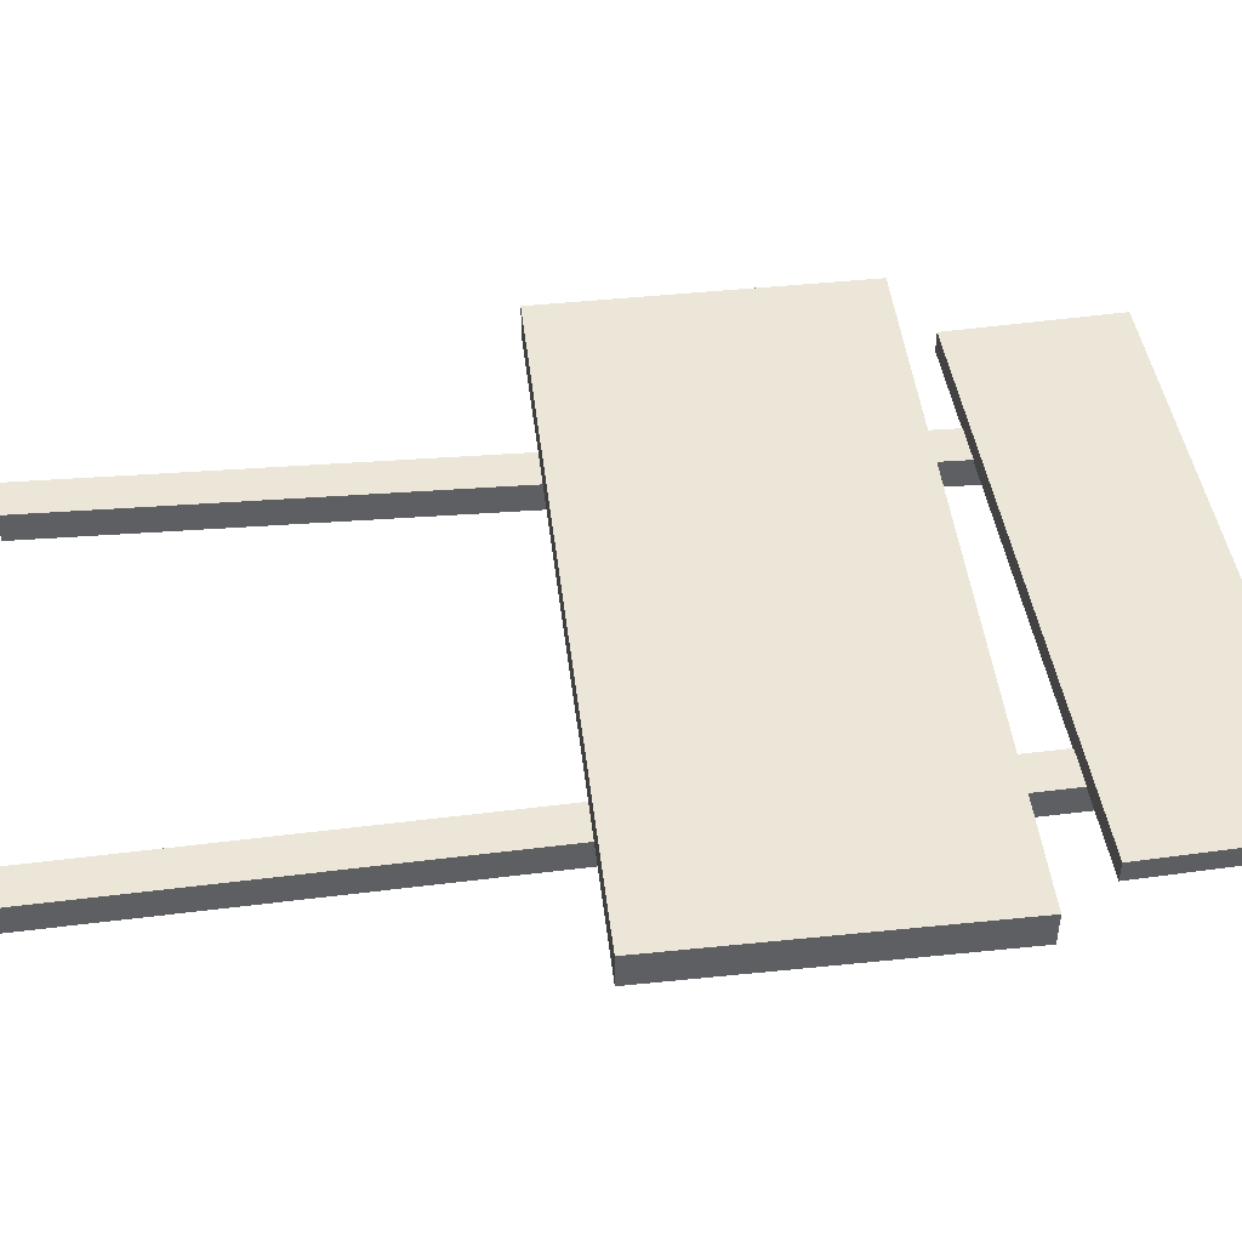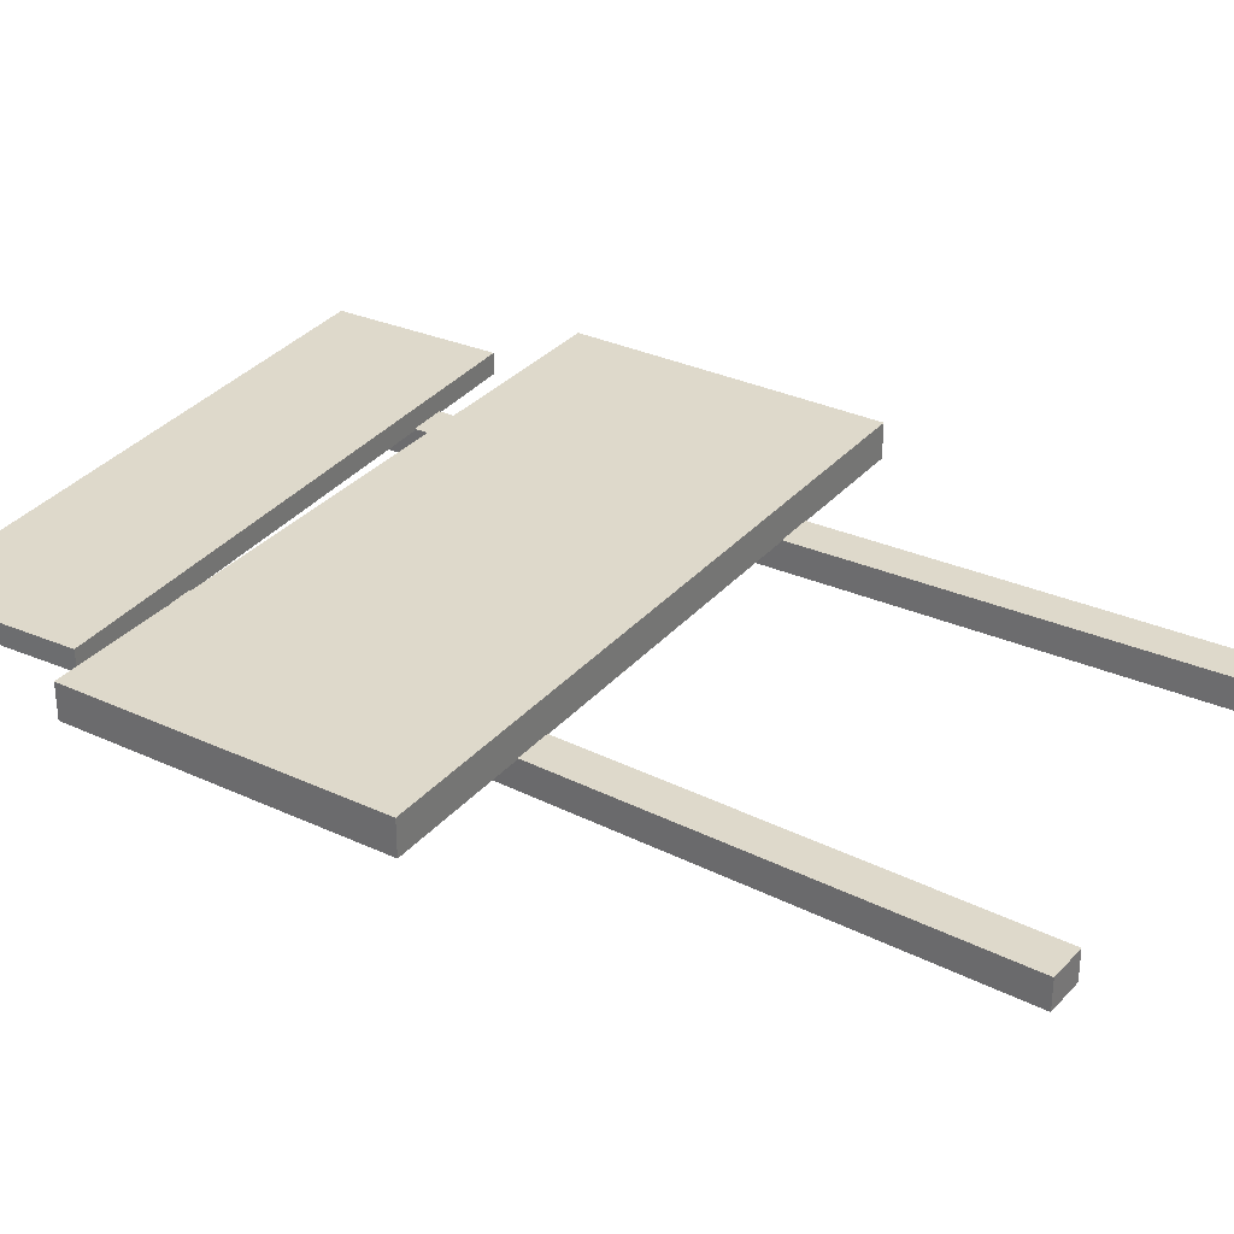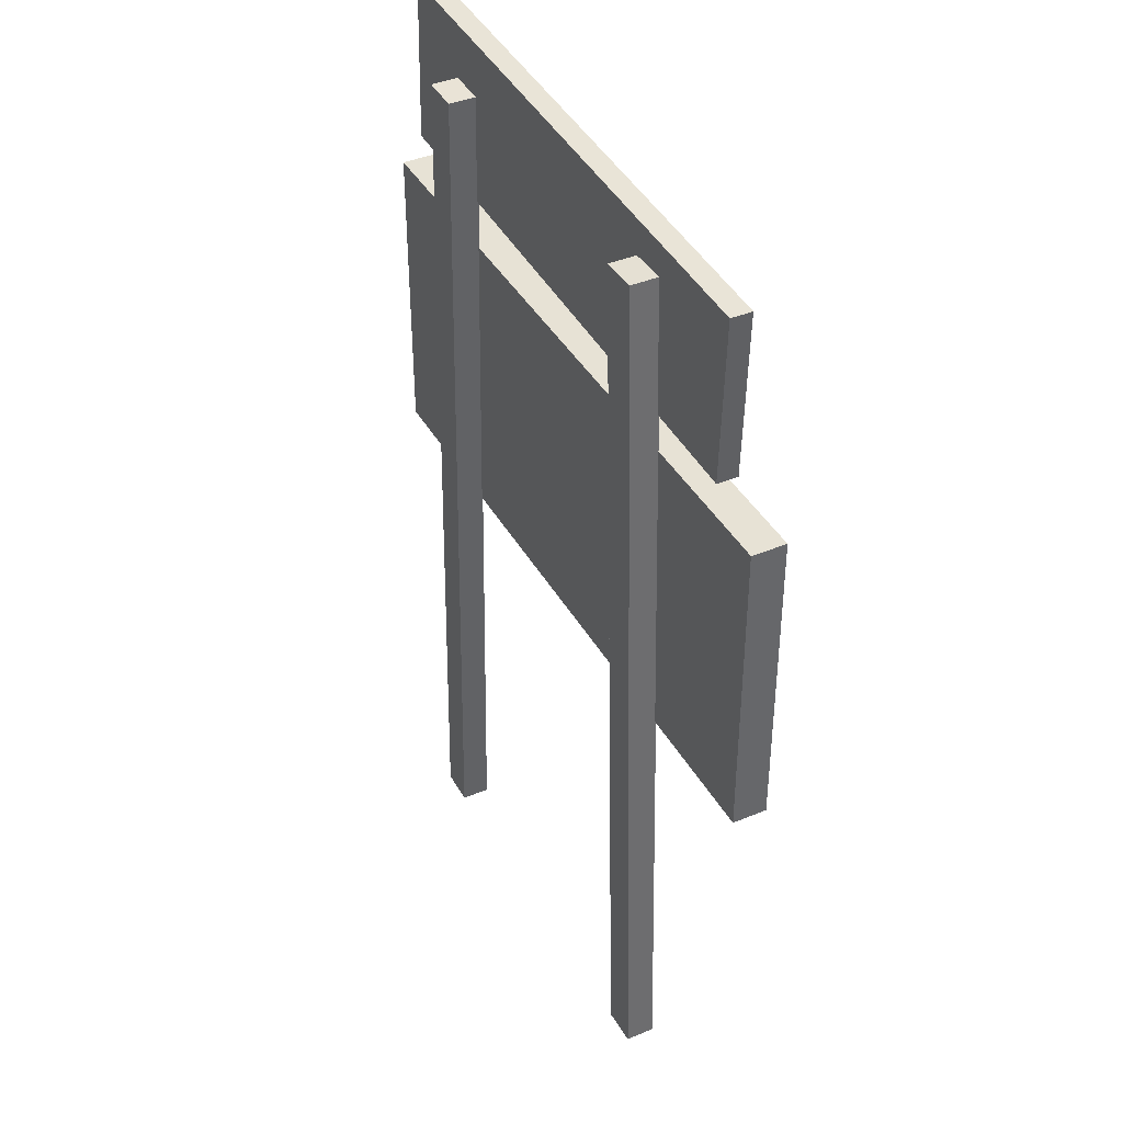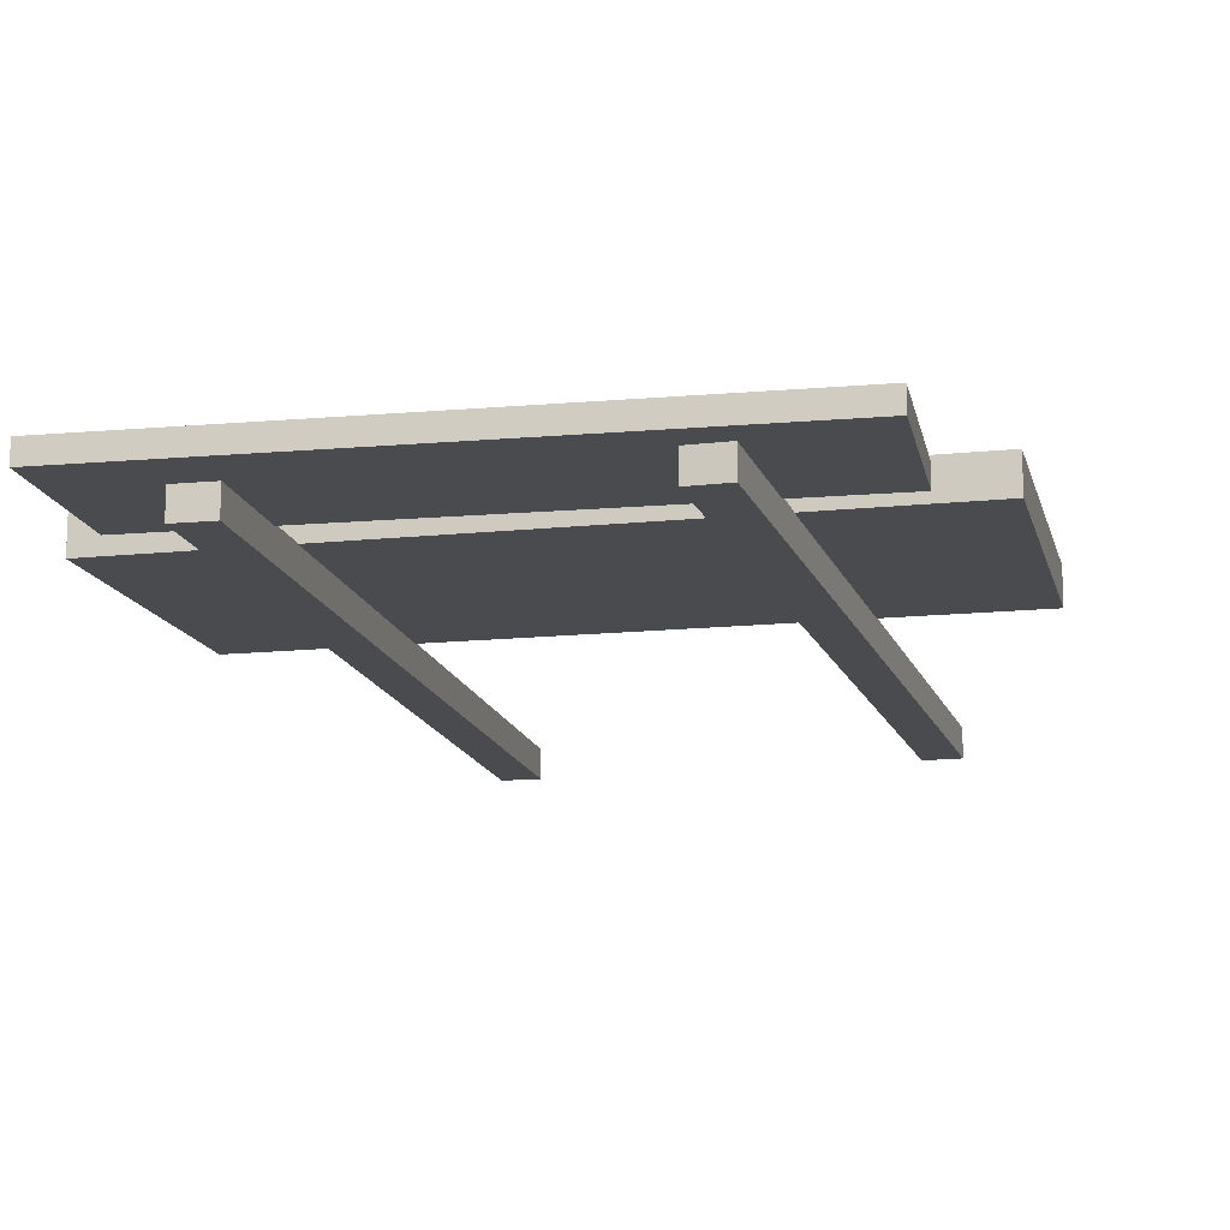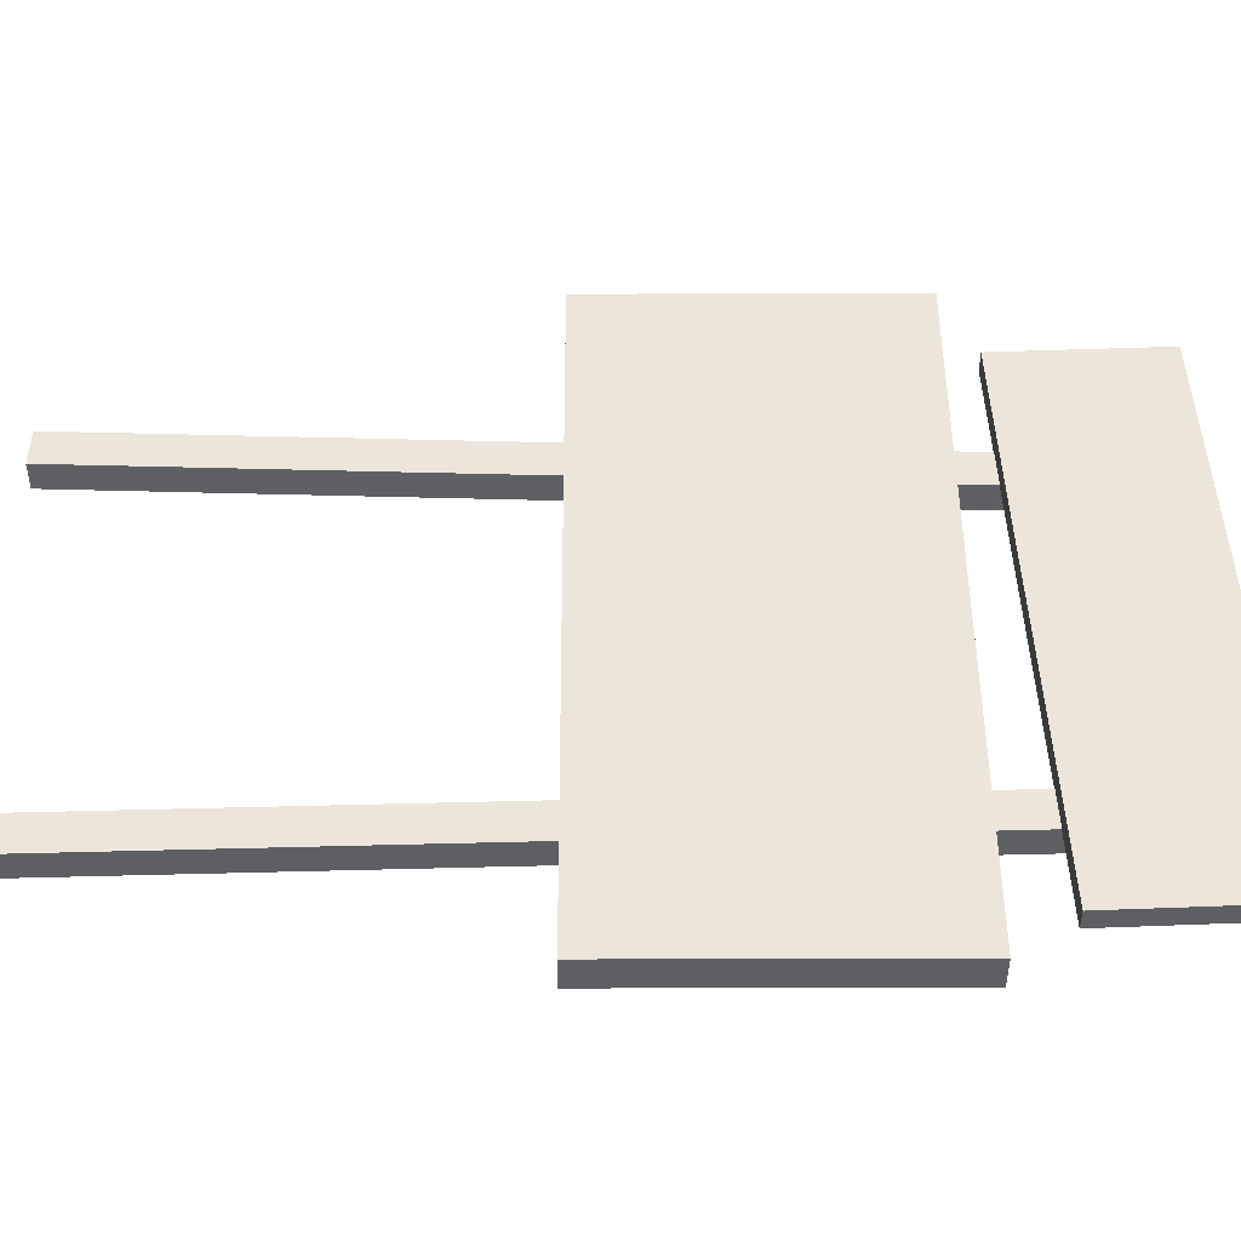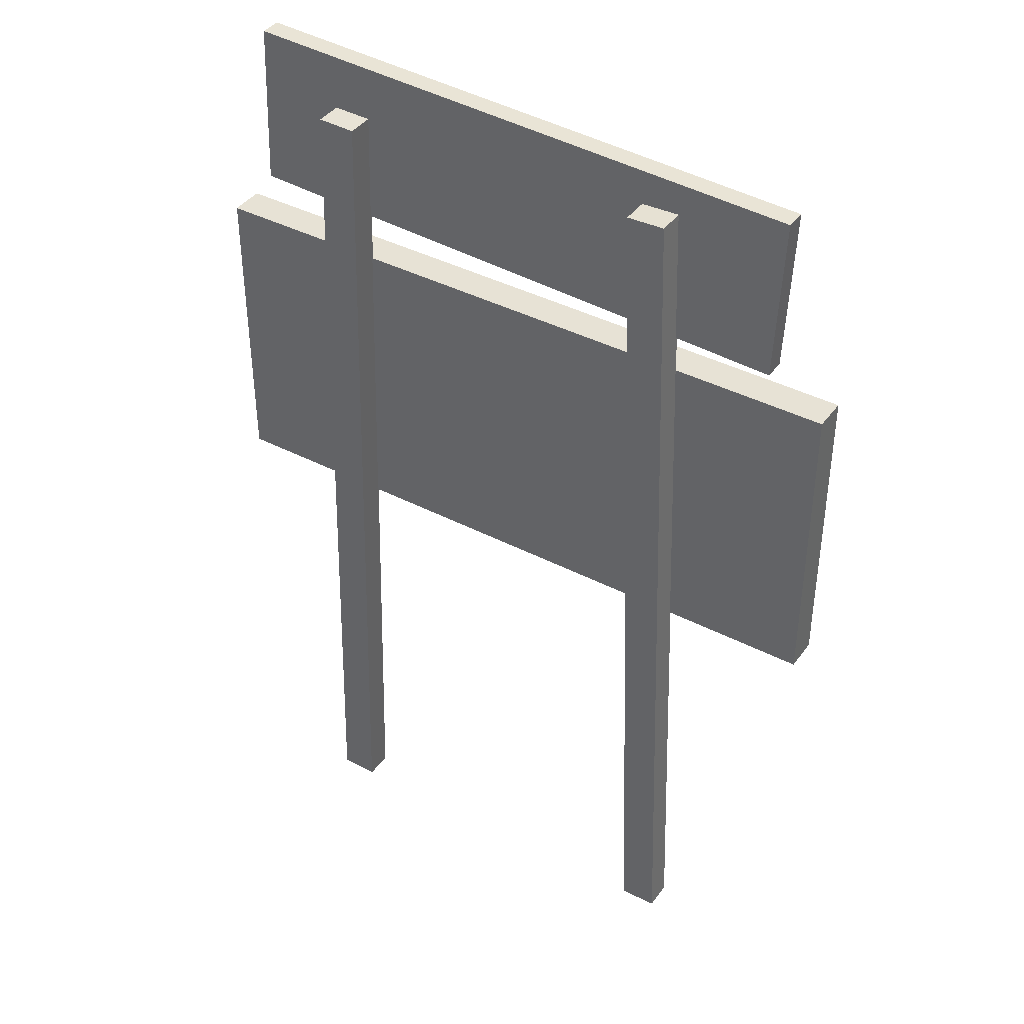
<metadata>
{"format":"obj","ext":"obj","renderer":"f3d","projection":"perspective","resolution":1024,"background":"white","views":[{"elev":46.5,"azim":83.3,"up":"+Z"},{"elev":31.7,"azim":-56.7,"up":"+Z"},{"elev":40.4,"azim":-117.0,"up":"+Y"},{"elev":-13.9,"azim":-166.8,"up":"+Z"},{"elev":47.7,"azim":89.8,"up":"+Z"},{"elev":40.5,"azim":-147.4,"up":"+Y"}]}
</metadata>
<code>
v  8.45 12.12 0.8326
v  8.45 12.12 0.085
v  -6.471 12.12 0.085
v  -6.471 12.12 0.8326
v  8.45 5.342 0.8326
v  -6.471 5.342 0.8326
v  -6.471 5.342 0.085
v  8.45 5.342 0.085
g Front1
f 1 2 3 4
f 5 6 7 8
f 1 5 8 2
f 2 8 7 3
f 3 7 6 4
f 4 6 5 1
v  5.888 -4.332 0.1048
v  5.062 -4.354 0.1048
v  5.062 -4.354 -0.5232
v  5.888 -4.332 -0.5232
v  5.368 15.7 0.1048
v  5.368 15.7 -0.5232
v  4.542 15.68 -0.5232
v  4.542 15.68 0.1048
g Back1
f 9 10 11 12
f 13 14 15 16
f 9 12 14 13
f 12 11 15 14
f 11 10 16 15
f 10 9 13 16
v  -2.834 -4.17 0.1048
v  -3.66 -4.141 0.1048
v  -3.66 -4.141 -0.5232
v  -2.834 -4.17 -0.5232
v  -2.135 15.86 0.1048
v  -2.135 15.86 -0.5232
v  -2.961 15.89 -0.5232
v  -2.961 15.89 0.1048
g Back2
f 17 18 19 20
f 21 22 23 24
f 17 20 22 21
f 20 19 23 22
f 19 18 24 23
f 18 17 21 24
v  7.2 16.98 0.5204
v  7.2 16.98 0.0642
v  -5.364 16.48 0.0642
v  -5.364 16.48 0.5204
v  7.343 13.36 0.5204
v  -5.22 12.86 0.5204
v  -5.22 12.86 0.0642
v  7.343 13.36 0.0642
g Front2
f 25 26 27 28
f 29 30 31 32
f 25 29 32 26
f 26 32 31 27
f 27 31 30 28
f 28 30 29 25

</code>
